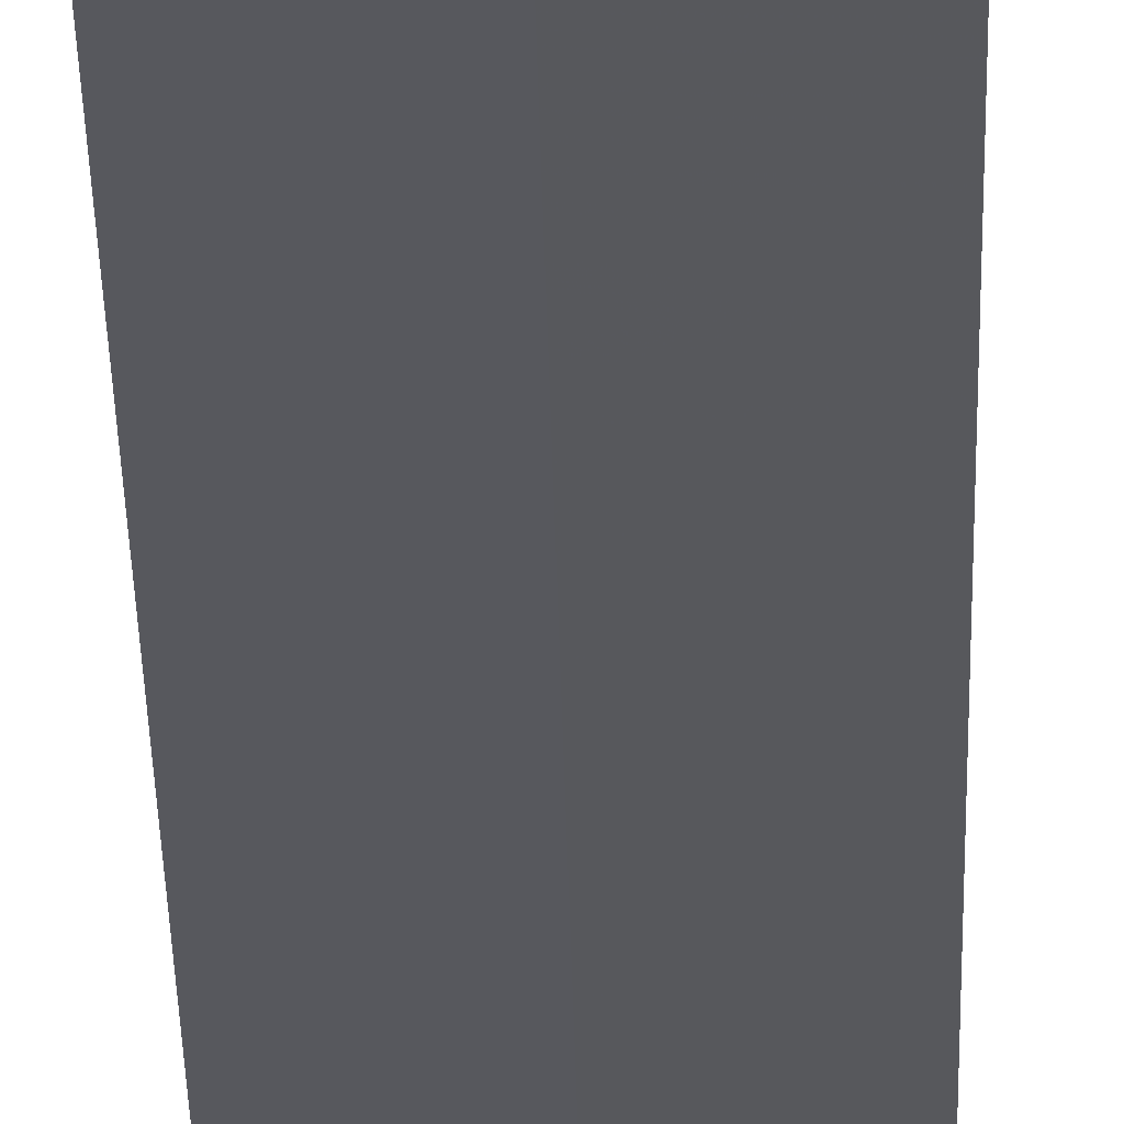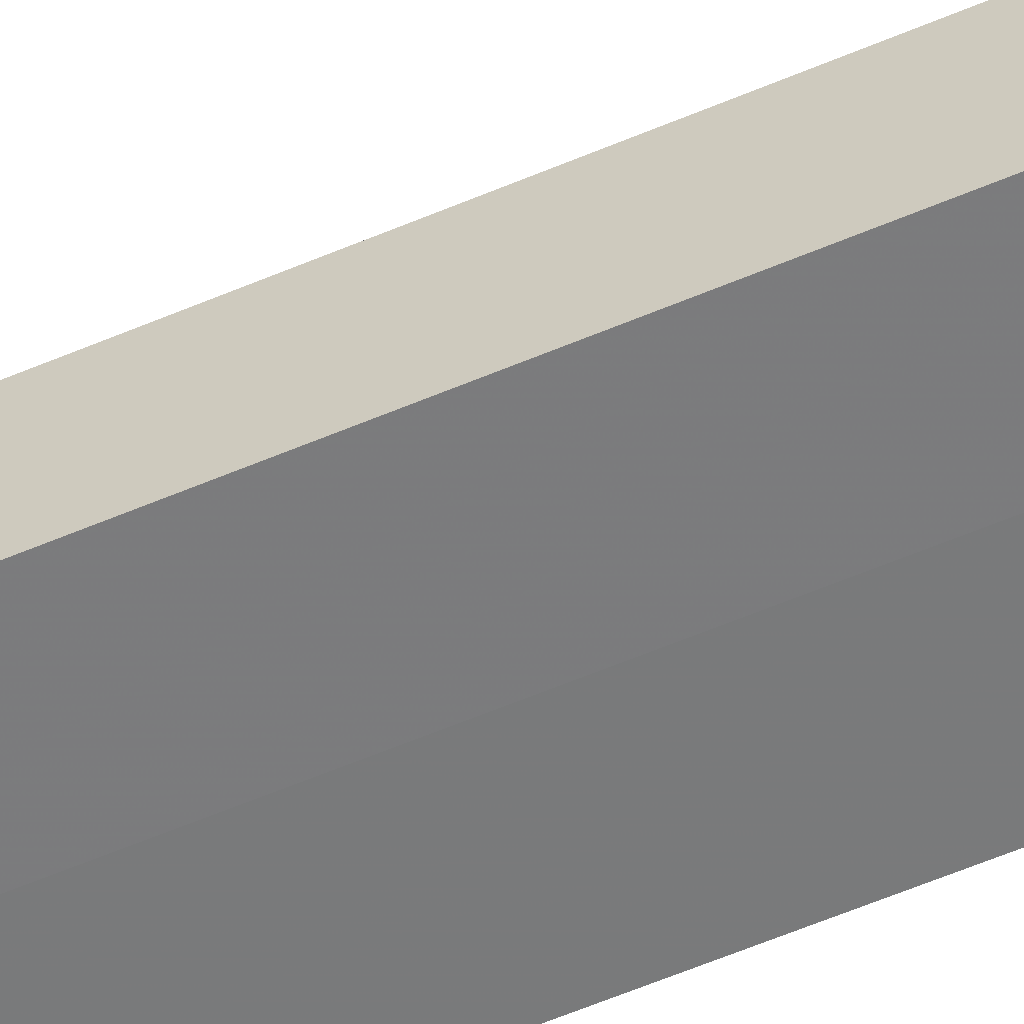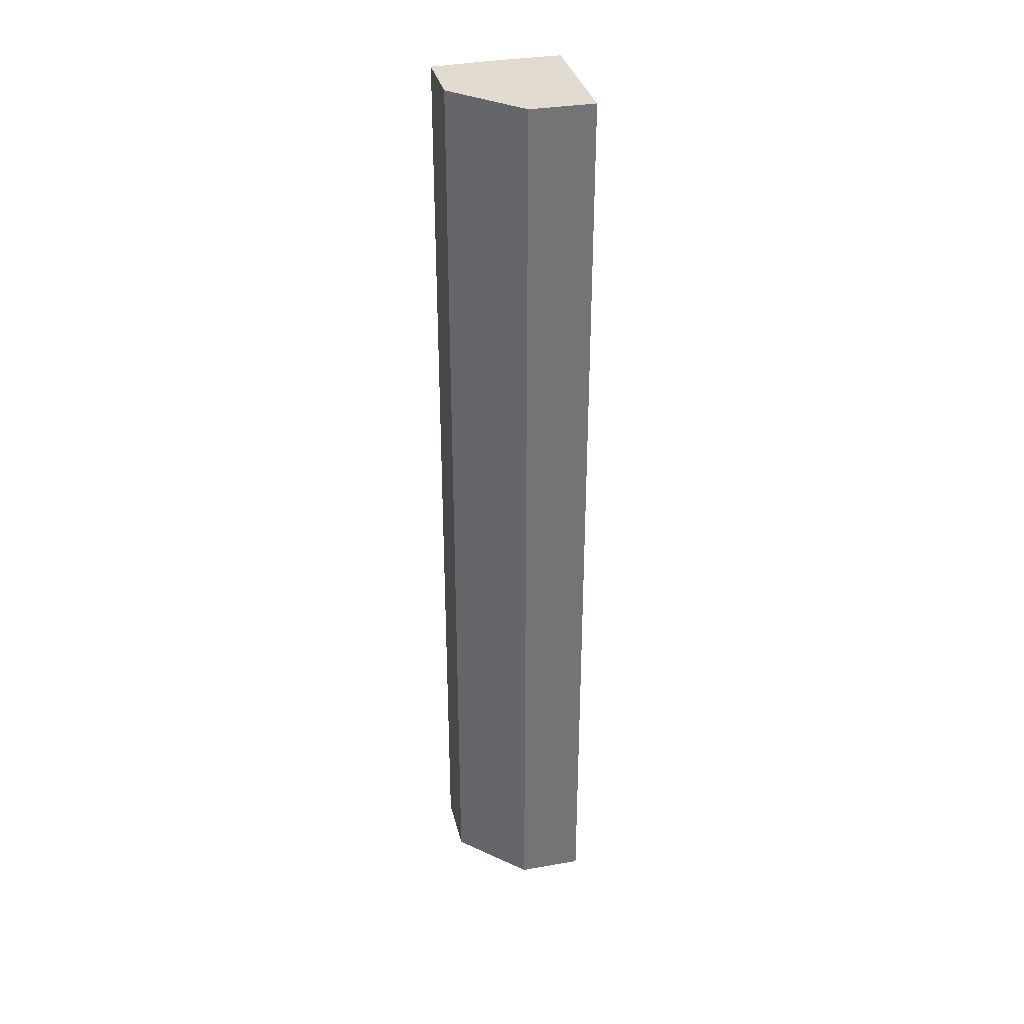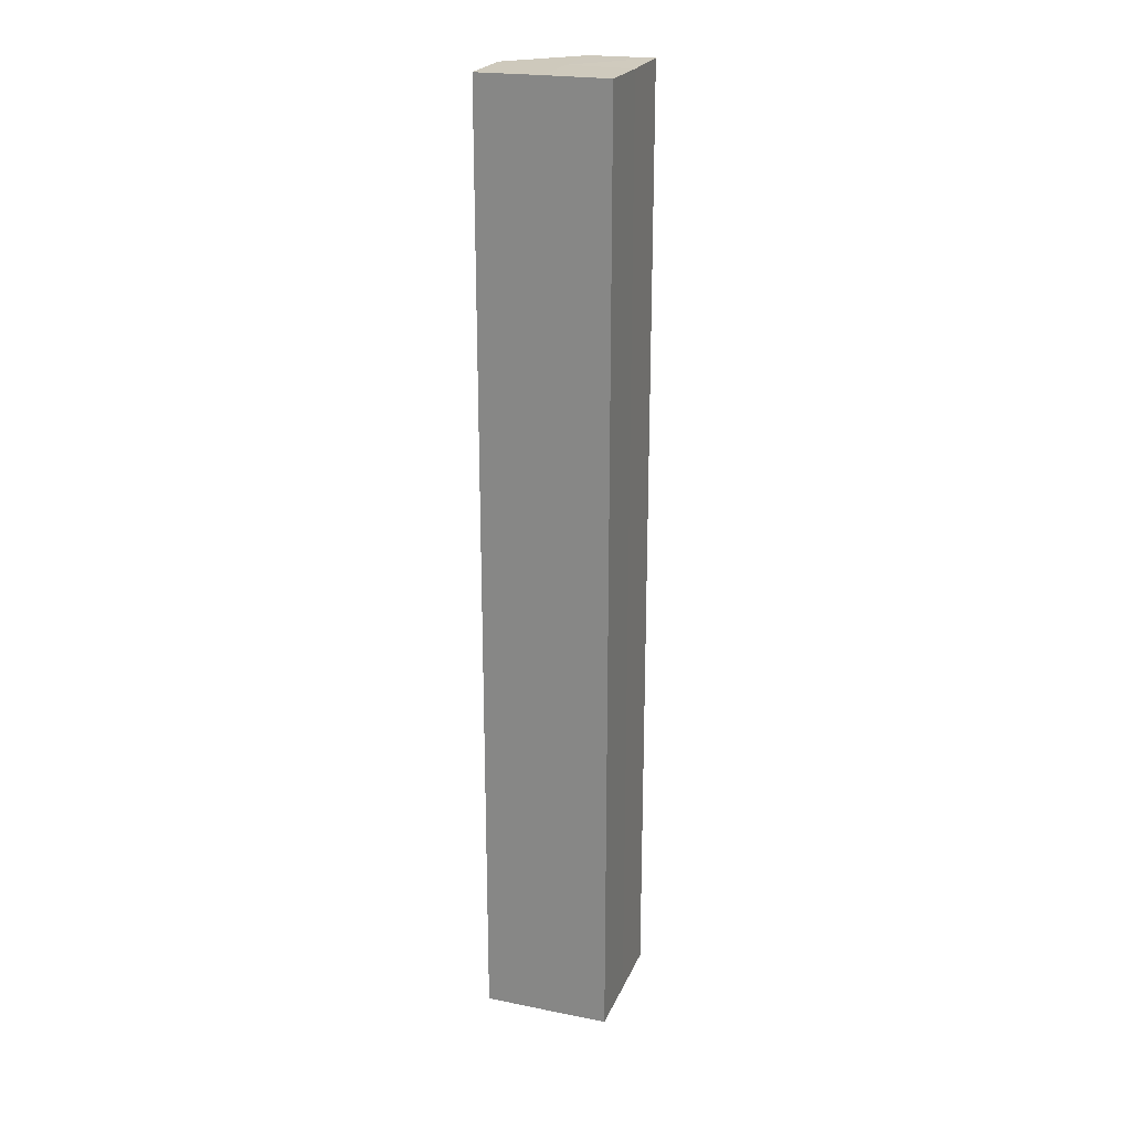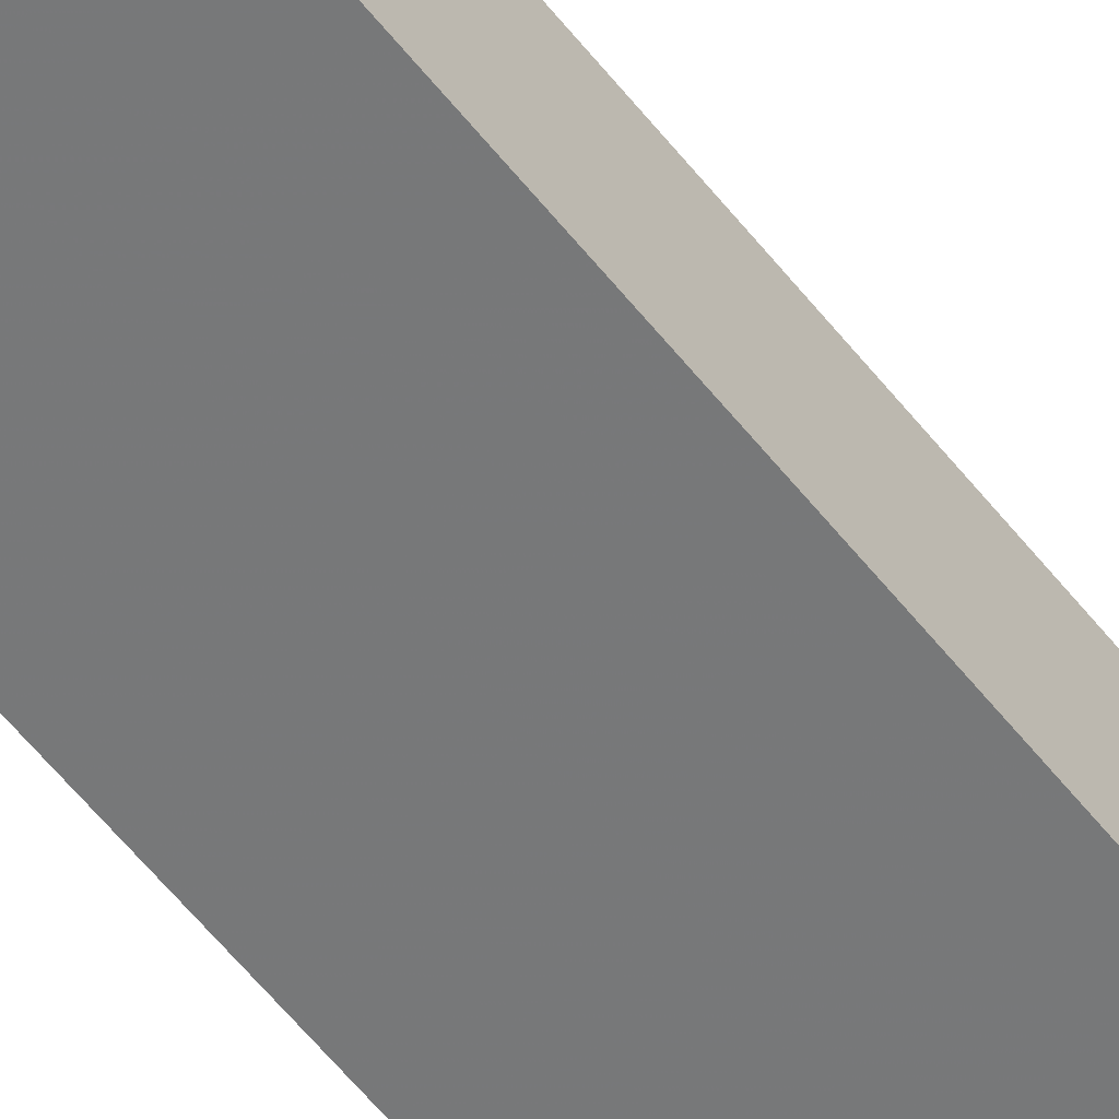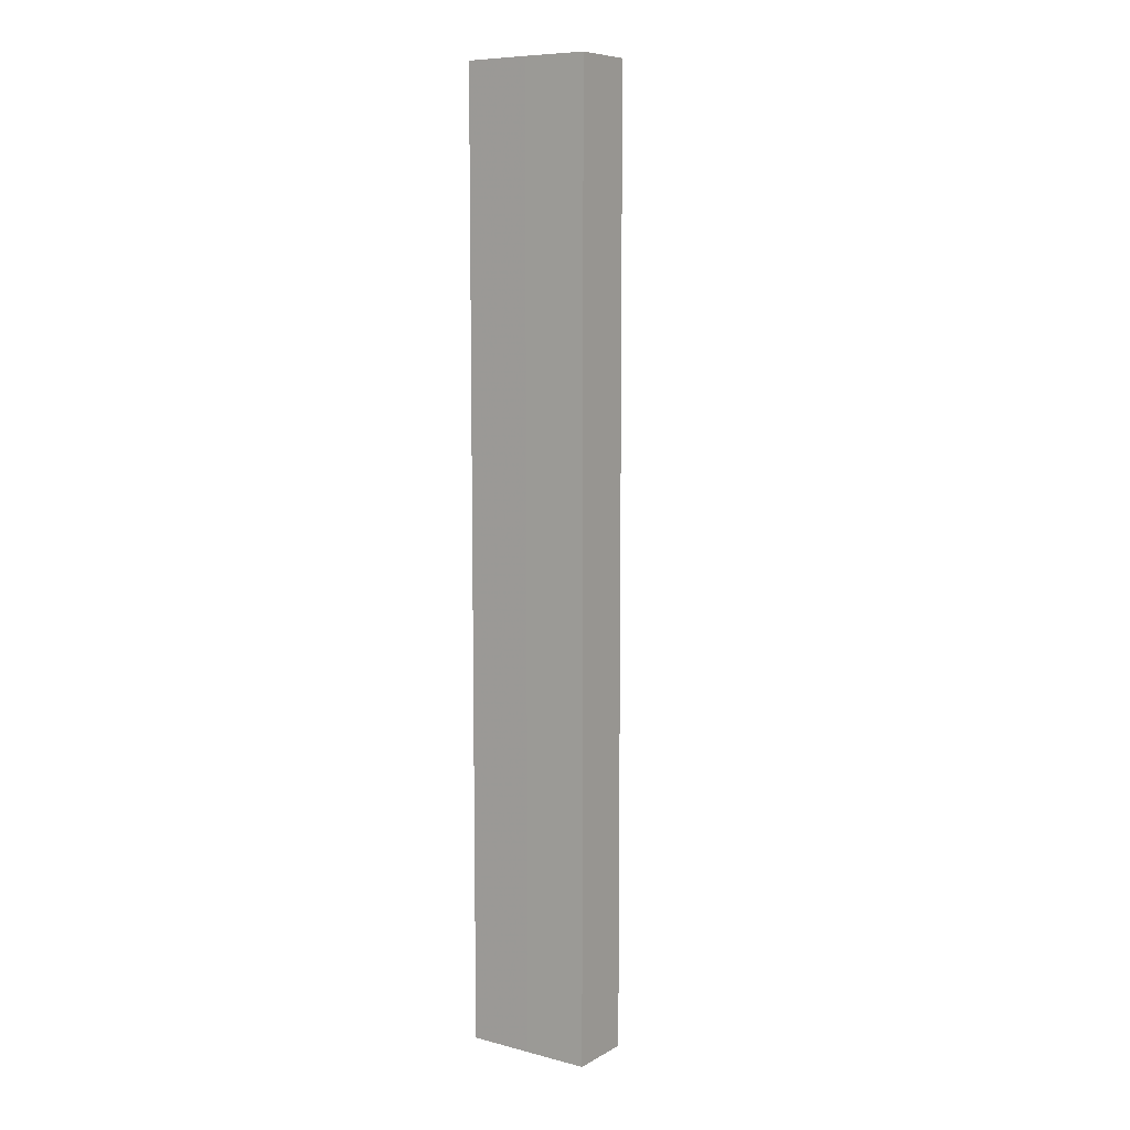
<metadata>
{"format":"obj","ext":"obj","renderer":"f3d","projection":"perspective","resolution":1024,"background":"white","views":[{"elev":-28.8,"azim":-179.0,"up":"+Y"},{"elev":-58.3,"azim":113.9,"up":"+Y"},{"elev":34.2,"azim":166.5,"up":"+Z"},{"elev":22.7,"azim":-71.0,"up":"+Z"},{"elev":-57.5,"azim":37.7,"up":"+Y"},{"elev":8.4,"azim":35.1,"up":"+Z"}]}
</metadata>
<code>
o 14429
v 2231 1858 8.285
v 2231 1858 8.285
v 2231 1858 8.135
v 2231 1858 8.285
v 2231 1858 8.135
v 2231 1858 8.285
v 2231 1858 8.135
v 2231 1858 8.285
v 2231 1858 8.135
v 2231 1858 8.285
v 2231 1858 8.135
v 2231 1858 8.285
v 2231 1858 8.135
v 2231 1858 8.285
v 2231 1858 8.285
v 2231 1858 8.285
v 2231 1858 8.285
v 2231 1858 8.285
v 2231 1858 8.285
v 2231 1858 8.285
v 2231 1858 8.135
v 2231 1858 8.135
v 2231 1858 8.135
v 2231 1858 8.135
v 2231 1858 8.135
v 2231 1858 8.285
v 2231 1858 8.135
v 2231 1858 8.285
v 2231 1858 8.285
v 2231 1858 8.285
v 2231 1858 8.285
v 2231 1858 8.135
v 2231 1858 8.285
v 2231 1858 8.285
v 2231 1858 8.285
v 2231 1858 8.135
v 2231 1858 8.135
v 2231 1858 8.135
v 2231 1858 8.135
v 2231 1858 8.135
v 2231 1858 8.135
v 2231 1858 8.135
v 2231 1858 8.135
v 2231 1858 8.135
f 1 2 3
f 2 4 5
f 6 1 7
f 7 8 9
f 9 10 11
f 11 12 13
f 14 15 12
f 14 12 16
f 14 16 17
f 14 18 15
f 14 17 19
f 14 20 18
f 14 19 20
f 21 18 22
f 23 19 24
f 25 26 21
f 27 28 23
f 29 30 25
f 30 31 32
f 33 34 27
f 34 35 36
f 37 38 39
f 37 40 38
f 37 39 41
f 37 42 40
f 37 41 43
f 37 44 42
f 37 43 44

</code>
